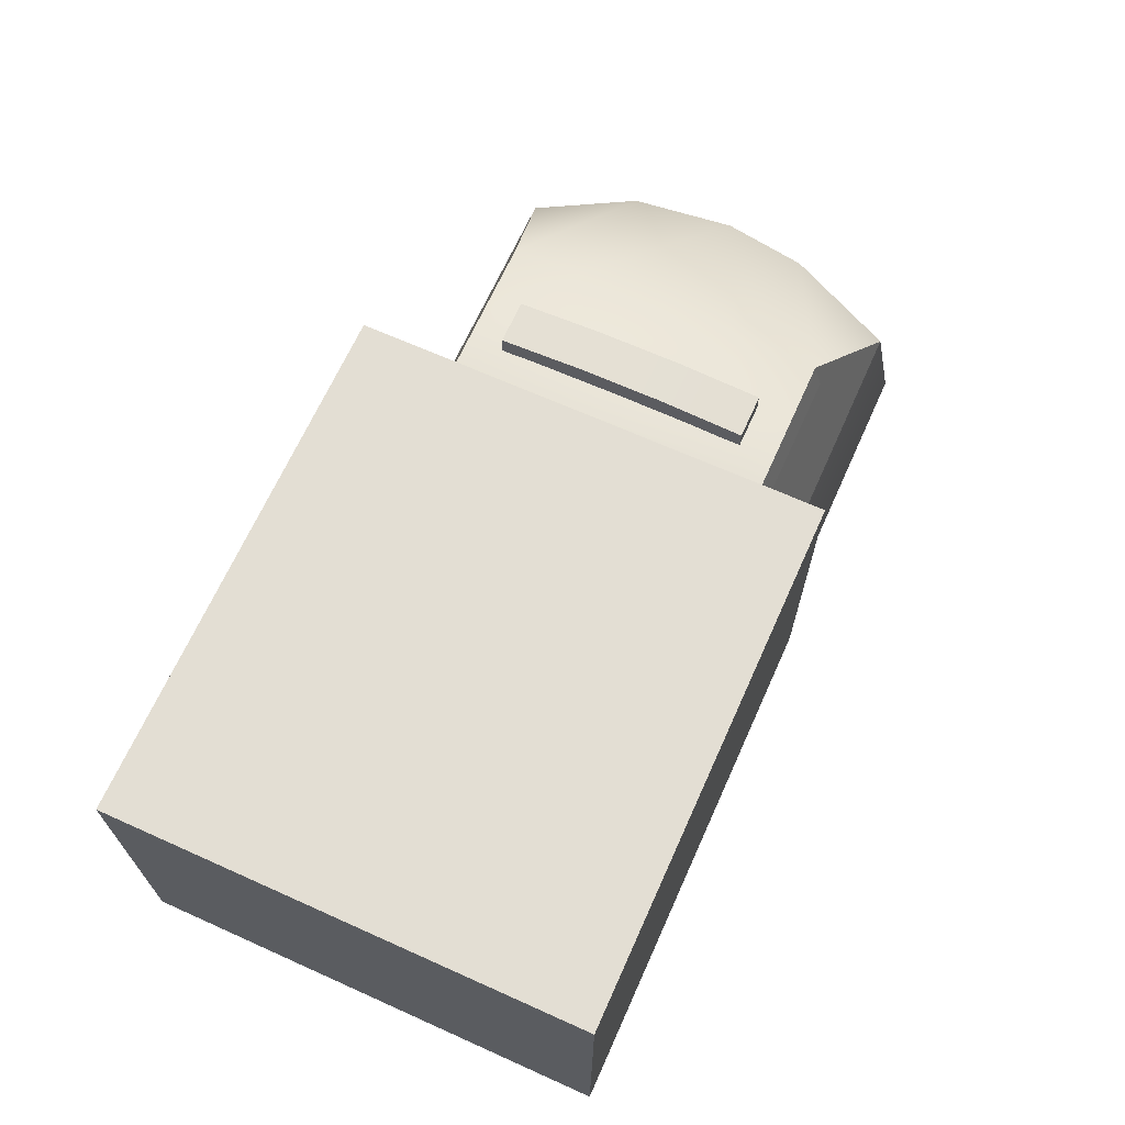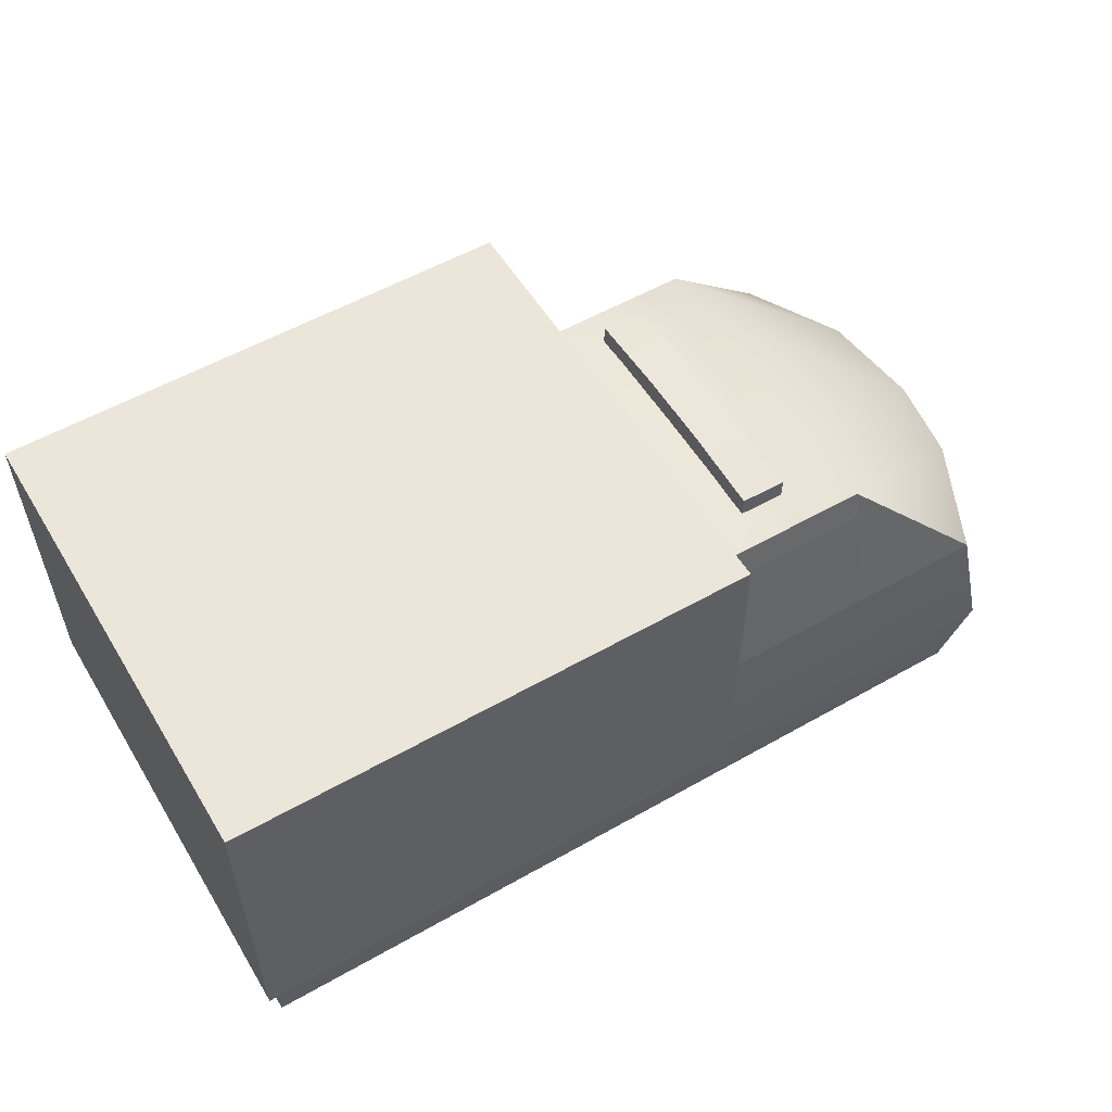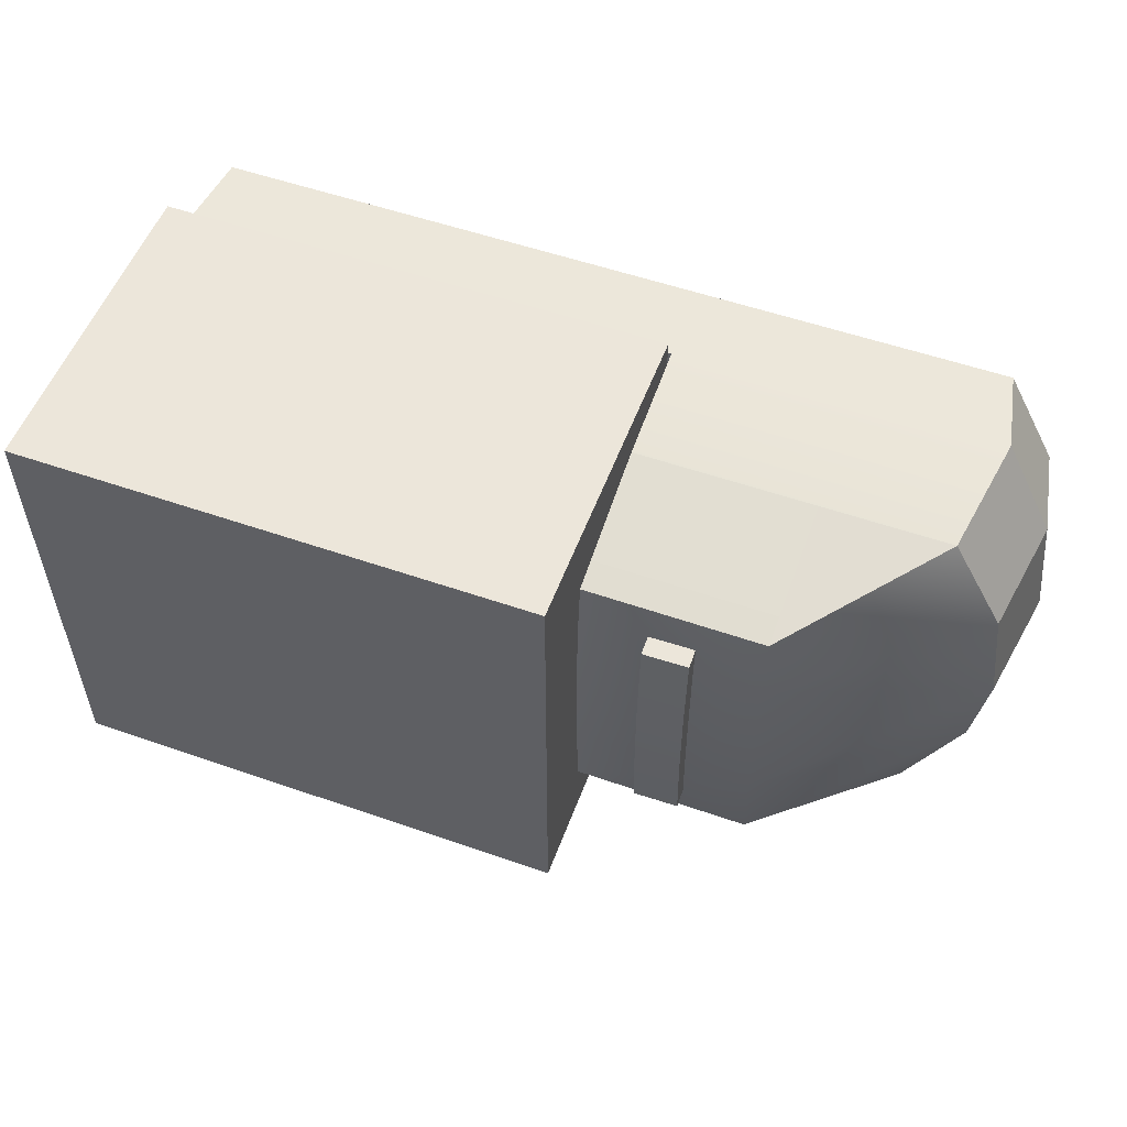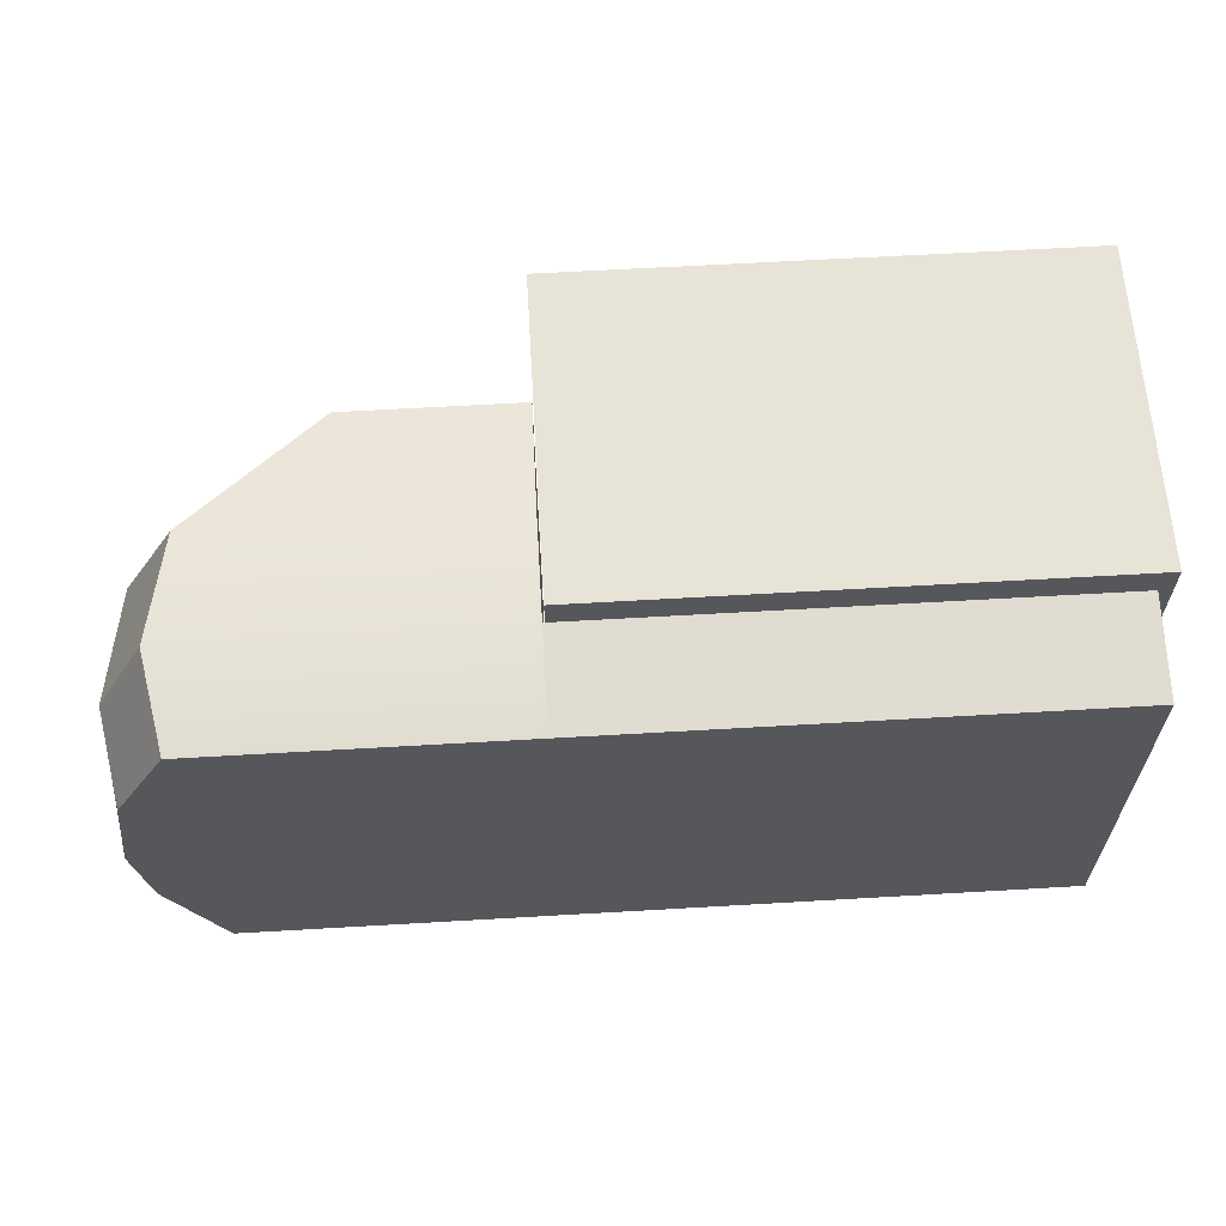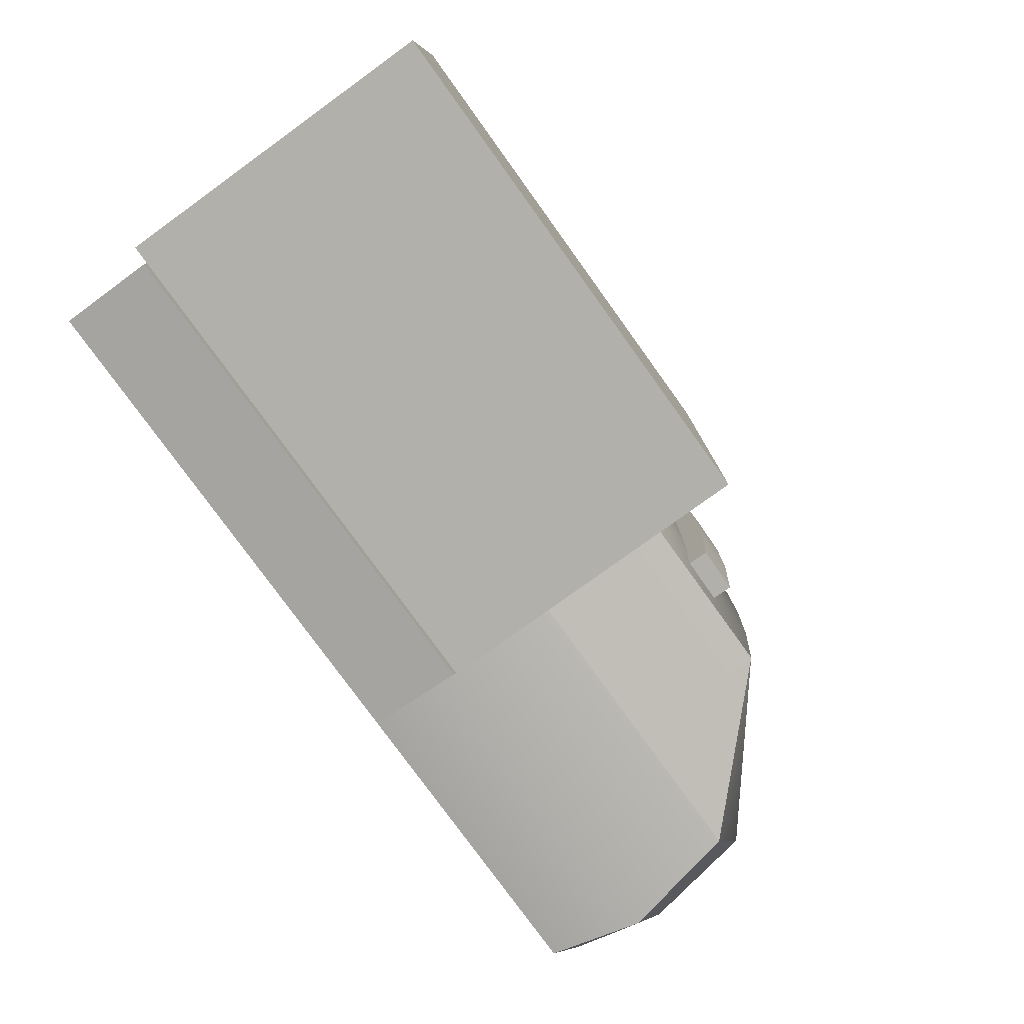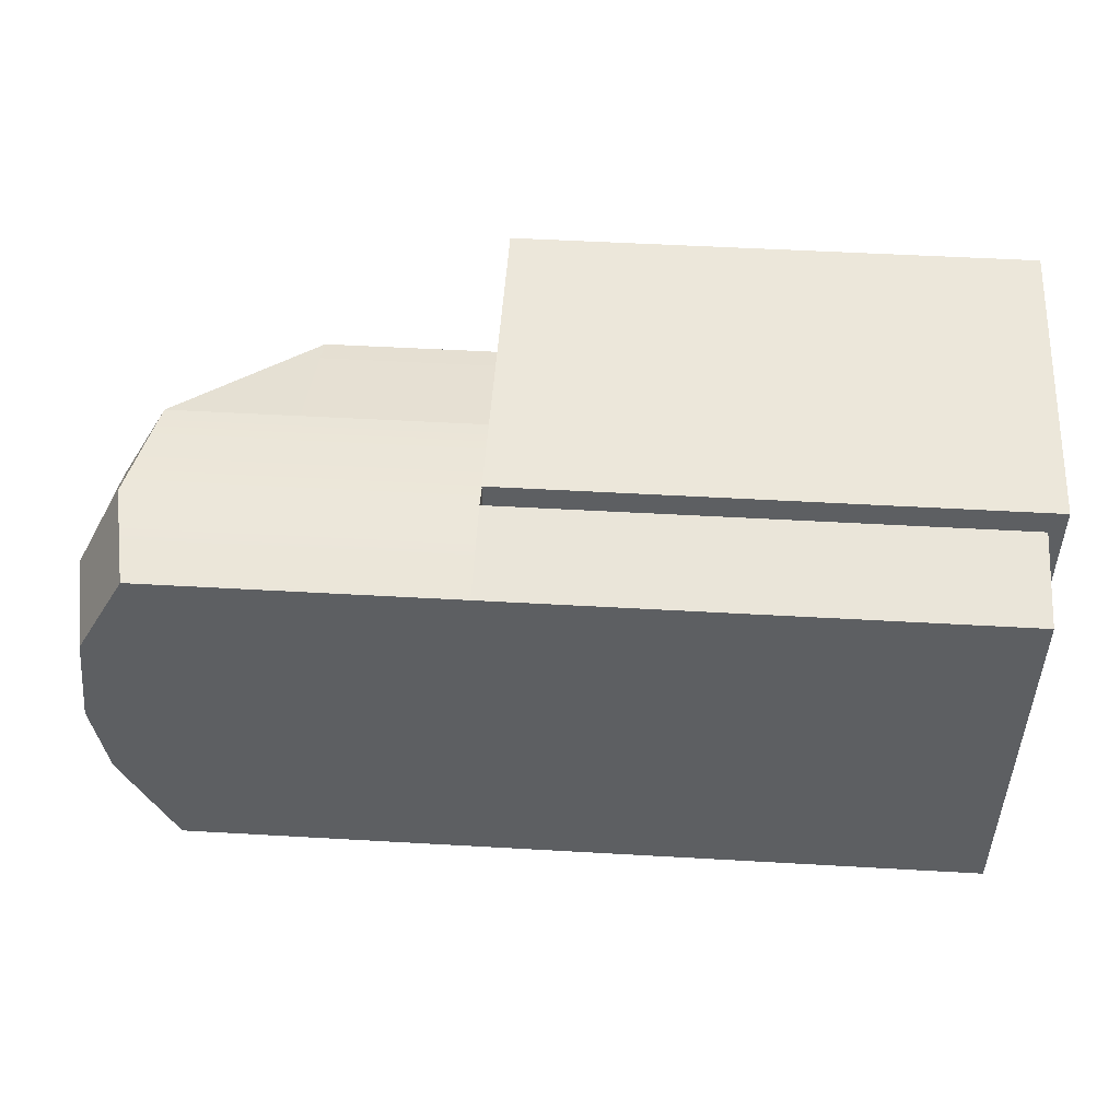
<metadata>
{"format":"obj","ext":"obj","renderer":"f3d","projection":"perspective","resolution":1024,"background":"white","views":[{"elev":67.2,"azim":-65.8,"up":"+Z"},{"elev":55.3,"azim":-30.9,"up":"+Z"},{"elev":54.3,"azim":20.3,"up":"+Y"},{"elev":62.2,"azim":176.6,"up":"+Y"},{"elev":-78.5,"azim":-54.2,"up":"+Y"},{"elev":50.4,"azim":-176.4,"up":"+Y"}]}
</metadata>
<code>
v  5.901 -10.38 9.592
v  17.07 -10.38 9.592
v  17.07 -4.976 9.938
v  5.901 -4.976 9.938
v  25.29 -12.79 1.089
v  28.65 -5.654 1.089
v  17.23 -13.79 -6.056
v  5.95 -13.79 -6.056
v  5.95 -12.79 -12.13
v  17.23 -12.79 -12.13
v  17.07 -0.1771 10
v  5.901 -0.1771 10
v  29.48 -0.2125 1.089
v  5.95 -12.79 1.089
v  17.23 -12.79 1.089
v  17.1 -10.91 7.839
v  5.912 -10.91 7.839
v  5.901 10.04 9.592
v  5.901 5.671 9.938
v  17.07 5.671 9.938
v  17.07 10.04 9.592
v  28.68 6.418 1.089
v  25.29 12.5 1.089
v  17.23 13.48 -6.056
v  17.23 12.5 -12.13
v  5.95 12.5 -12.13
v  5.95 13.48 -6.056
v  5.95 12.5 1.089
v  5.912 10.58 7.839
v  17.1 10.58 7.839
v  17.23 12.5 1.089
v  25.36 12.5 -12.13
v  28.69 6.418 -12.13
v  5.95 6.418 -12.13
v  25.36 -12.79 -12.13
v  26.48 -13.79 -6.208
v  26.48 13.48 -6.208
v  28.69 -5.654 -12.13
v  29.8 -6.091 -6.208
v  29.8 6.922 -6.208
v  -25.83 13.48 -6.056
v  -25.83 12.5 -12.13
v  -25.83 6.418 -12.13
v  -25.83 6.418 -6.056
v  -25.83 -13.79 -6.056
v  -25.83 -12.79 -12.13
v  5.95 -5.654 -12.13
v  5.95 -0.2125 -12.13
v  29.51 -0.2125 -12.13
v  30.63 -0.2254 -6.208
v  -25.83 -0.2125 -12.13
v  -25.83 -5.654 -12.13
v  -25.83 -5.654 -6.056
v  -25.83 -0.2125 -6.056
v  5.95 0.0173 -6.056
v  5.912 -0.0418 7.839
v  5.95 0.0332 1.089
v  12.97 -8.157 9.765
v  11.55 -8.157 9.791
v  11.55 -2.864 9.791
v  12.97 -2.864 9.765
v  11.55 2.43 9.791
v  12.97 2.43 9.765
v  11.55 7.724 9.791
v  12.97 7.724 9.765
v  10.13 -8.157 9.818
v  10.13 -2.864 9.818
v  10.13 2.43 9.818
v  10.13 7.724 9.818
v  13 -8.157 11.02
v  13 -2.864 11.32
v  11.58 -2.864 11.35
v  11.57 -8.157 11.04
v  13 2.43 11.32
v  11.58 2.43 11.35
v  13 7.724 11.02
v  11.57 7.724 11.04
v  10.16 -2.864 11.37
v  10.15 -8.157 11.07
v  10.16 2.43 11.37
v  10.15 7.724 11.07
v  12.99 -2.864 10.5
v  12.99 -8.157 10.5
v  12.99 2.43 10.5
v  12.99 7.724 10.5
v  11.57 7.724 10.52
v  10.14 7.724 10.55
v  10.14 2.43 10.55
v  10.14 -2.864 10.55
v  10.14 -8.157 10.55
v  11.57 -8.157 10.52
g public_works
f 1 2 3 4
f 2 5 6 3
f 7 8 9 10
f 4 3 11 12
f 3 6 13 11
f 14 15 16 17
f 16 15 5 2
f 15 14 8 7
f 18 19 20 21
f 21 20 22 23
f 24 25 26 27
f 19 12 11 20
f 20 11 13 22
f 28 29 30 31
f 30 21 23 31
f 31 24 27 28
f 25 32 33 26
f 26 33 34
f 7 10 35 36
f 32 25 24 37
f 15 7 36 5
f 24 31 23 37
f 38 39 36 35
f 23 22 40 37
f 41 42 43 44
f 27 26 42 41
f 26 34 43 42
f 9 8 45 46
f 38 47 48 49
f 33 40 50 49
f 6 39 50 13
f 51 52 53 54
f 47 52 51 48
f 49 50 39 38
f 32 37 40 33
f 5 36 39 6
f 22 13 50 40
f 33 49 48 34
f 51 54 44 43
f 34 48 51 43
f 52 46 45 53
f 9 46 52 47
f 38 35 10 9
f 38 9 47
f 2 1 17 16
f 18 21 30 29
f 55 27 41 8
f 45 8 41
f 17 1 4 56
f 12 56 4
f 29 28 57 56
f 28 27 55 57
f 19 18 29 56
f 12 19 56
f 57 14 17 56
f 55 8 14 57
f 58 59 60 61
f 61 60 62 63
f 63 62 64 65
f 59 66 67 60
f 60 67 68 62
f 62 68 69 64
f 70 71 72 73
f 71 74 75 72
f 74 76 77 75
f 73 72 78 79
f 72 75 80 78
f 75 77 81 80
f 58 61 82 83
f 61 63 84 82
f 63 65 85 84
f 83 82 71 70
f 82 84 74 71
f 84 85 76 74
f 65 64 86 85
f 64 69 87 86
f 85 86 77 76
f 86 87 81 77
f 69 68 88 87
f 68 67 89 88
f 67 66 90 89
f 87 88 80 81
f 88 89 78 80
f 89 90 79 78
f 66 59 91 90
f 59 58 83 91
f 90 91 73 79
f 91 83 70 73
v  -26.87 -14.8 -5.685
v  -26.87 14.67 -5.685
v  5.822 14.67 -5.685
v  5.822 -14.8 -5.685
v  -26.87 -14.8 14.97
v  5.822 -14.8 14.97
v  5.822 14.67 14.97
v  -26.87 14.67 14.97
g truck_box
f 92 93 94 95
f 96 97 98 99
f 92 95 97 96
f 95 94 98 97
f 94 93 99 98
f 93 92 96 99

</code>
